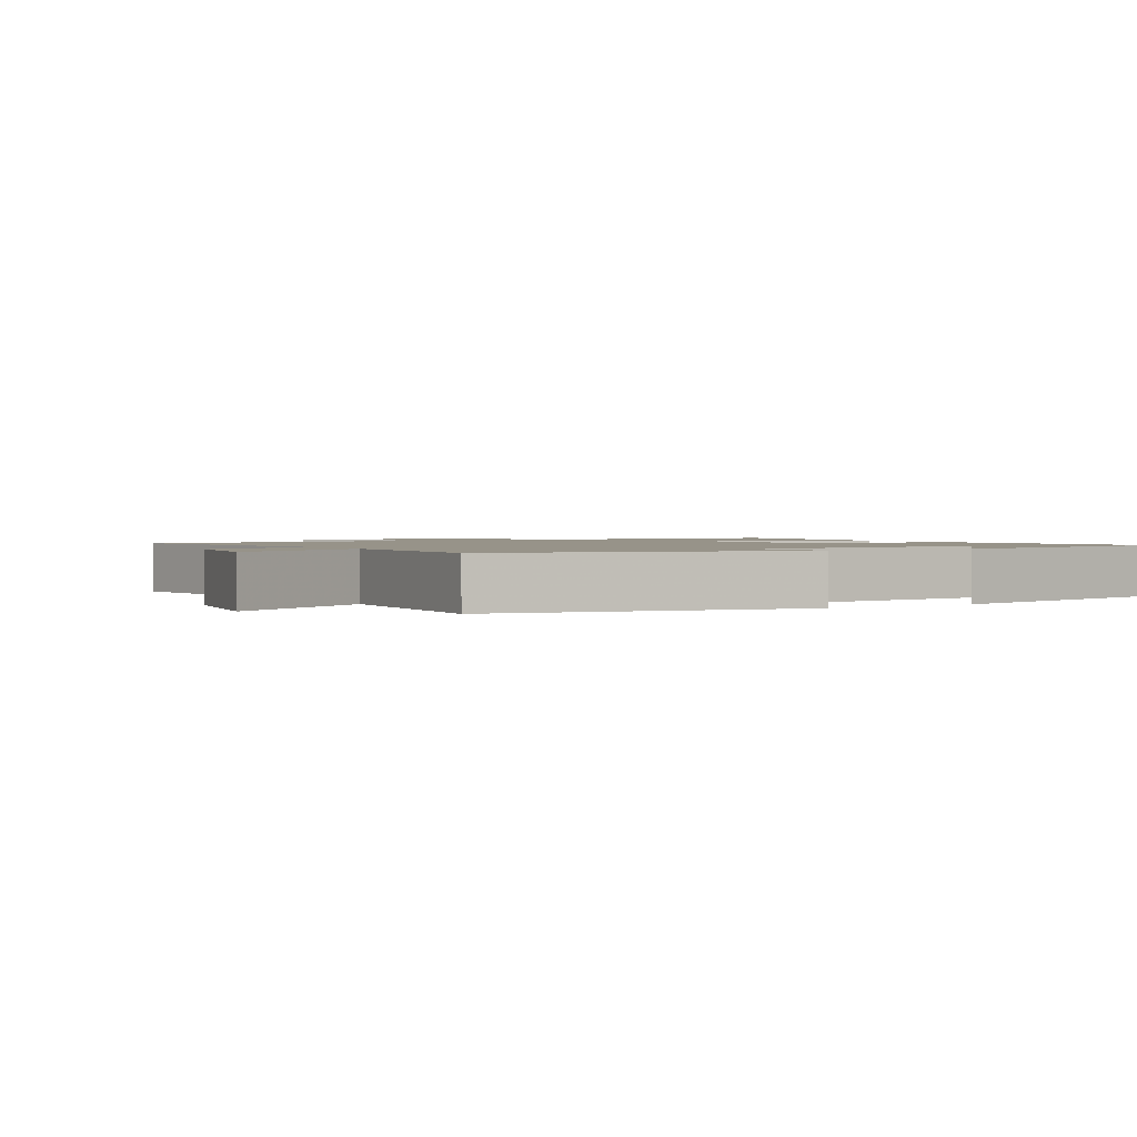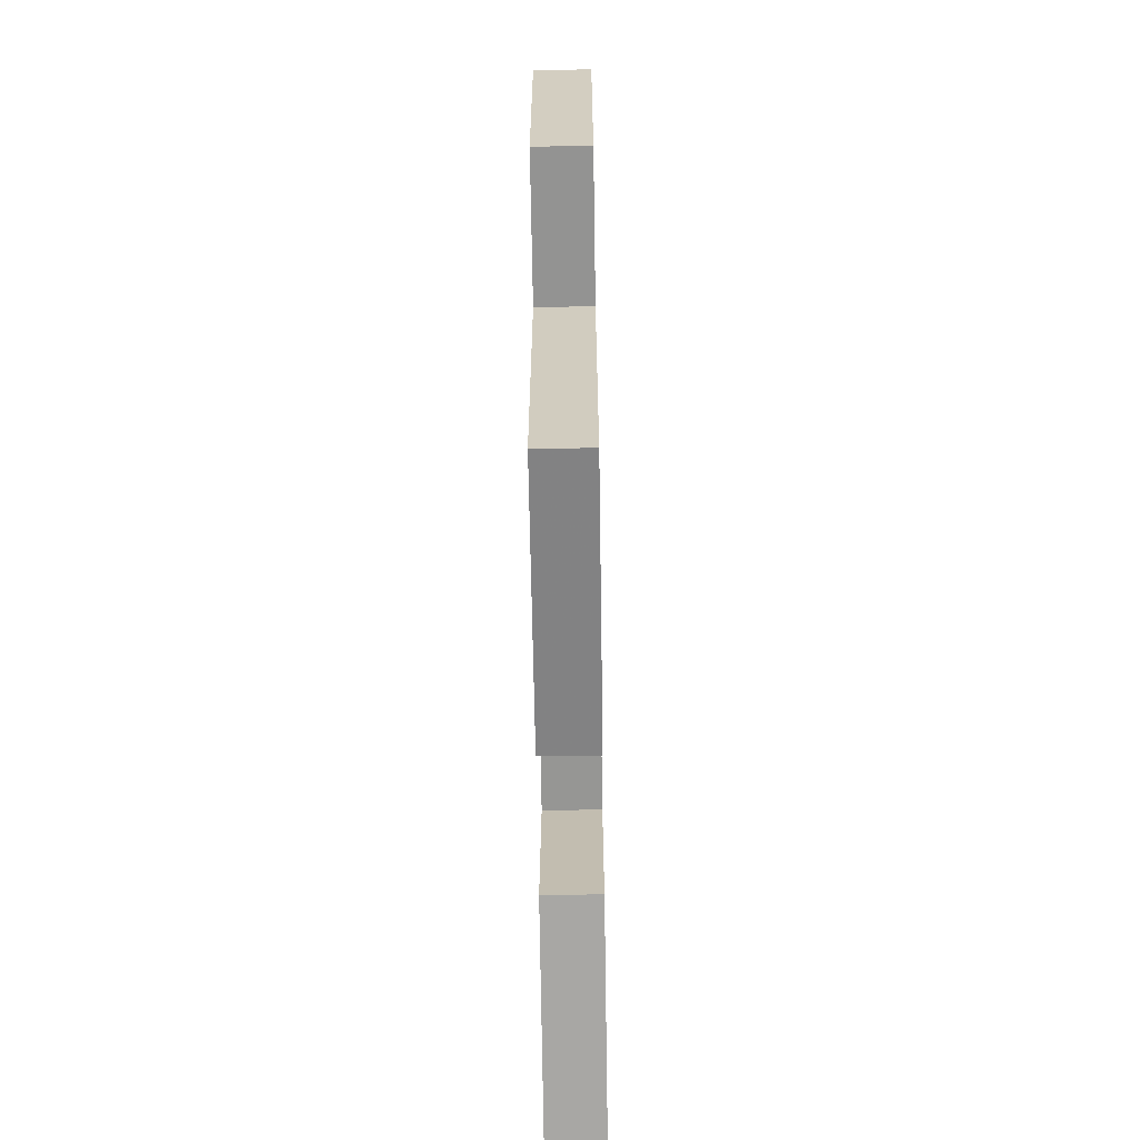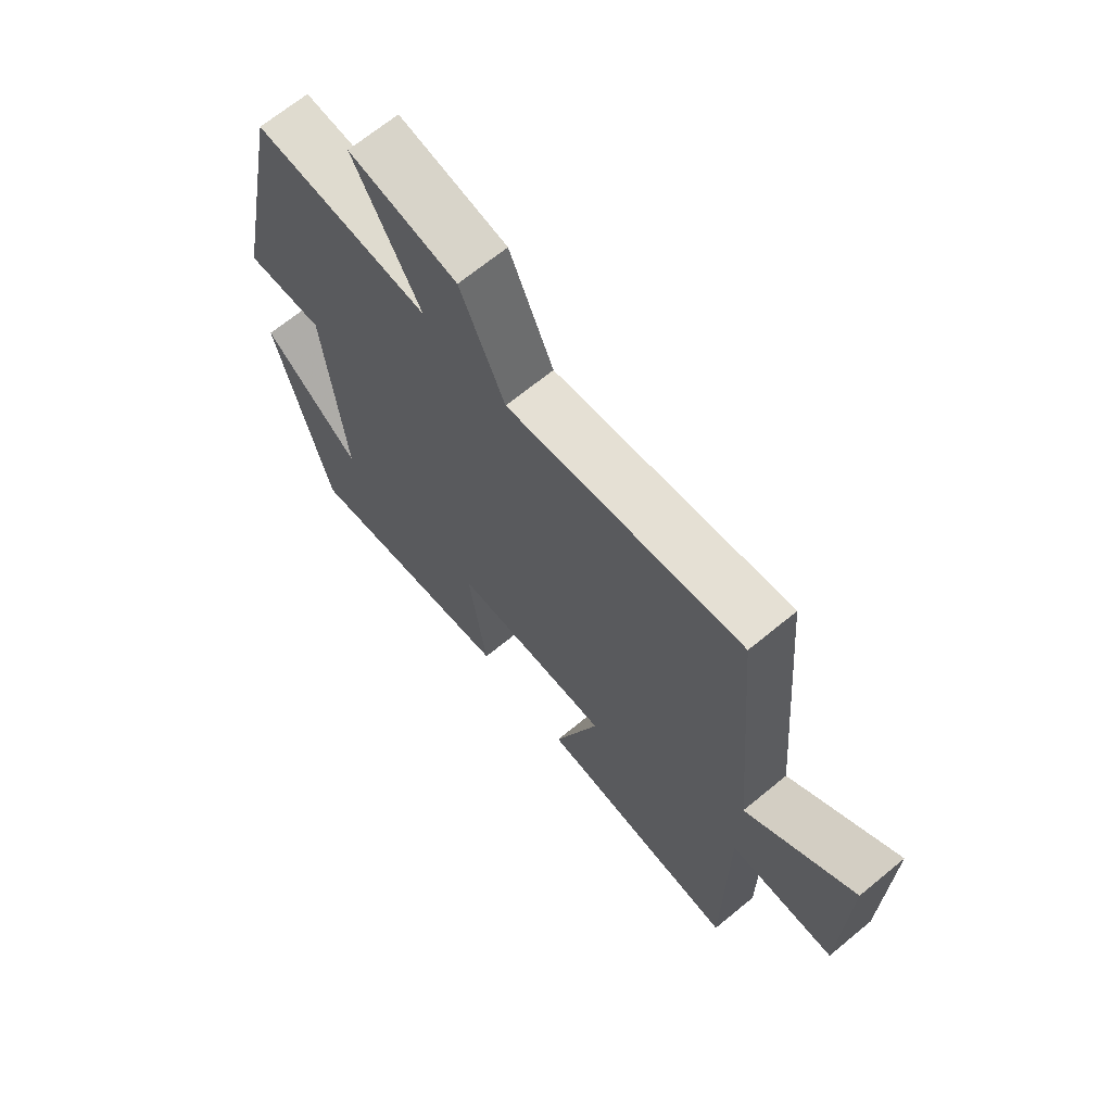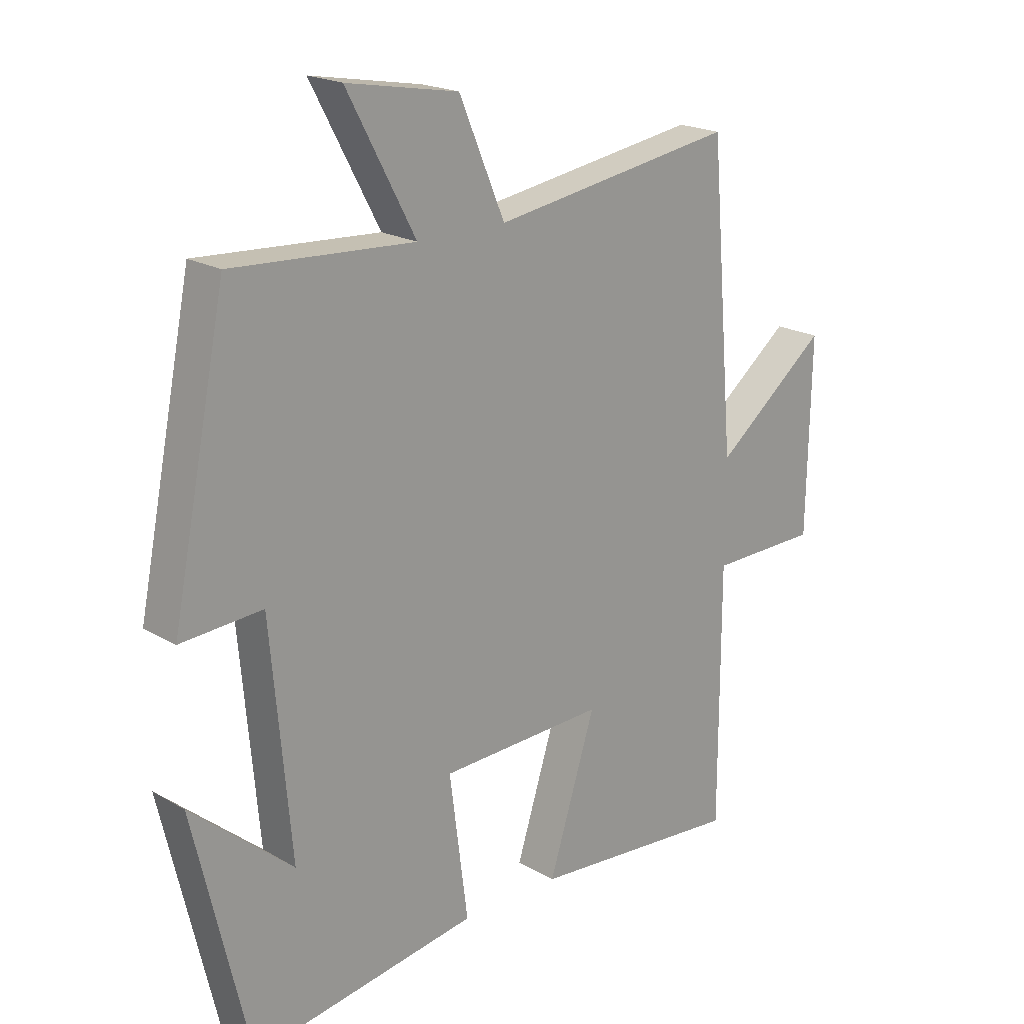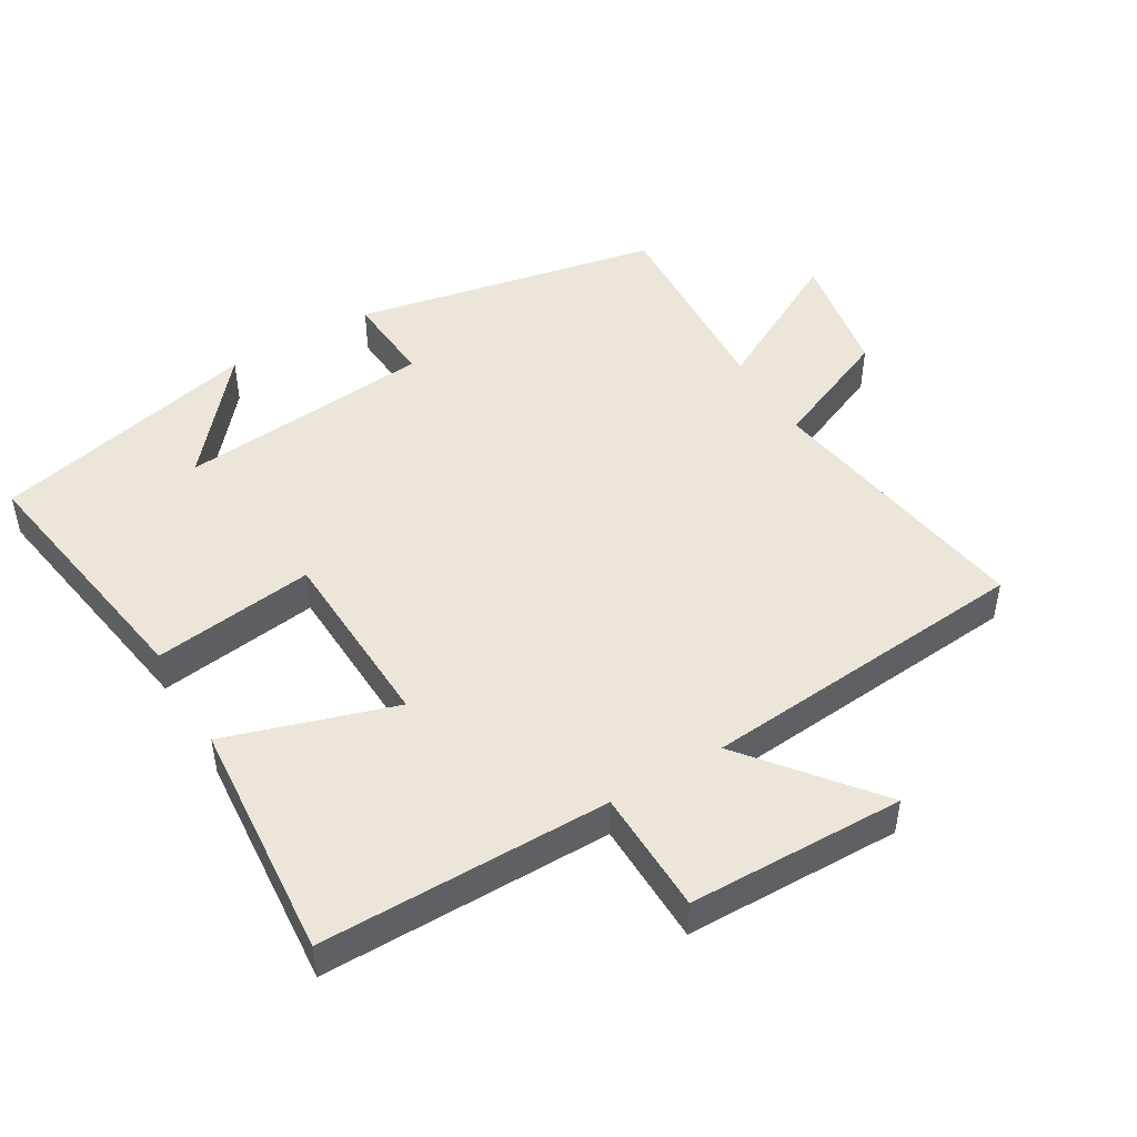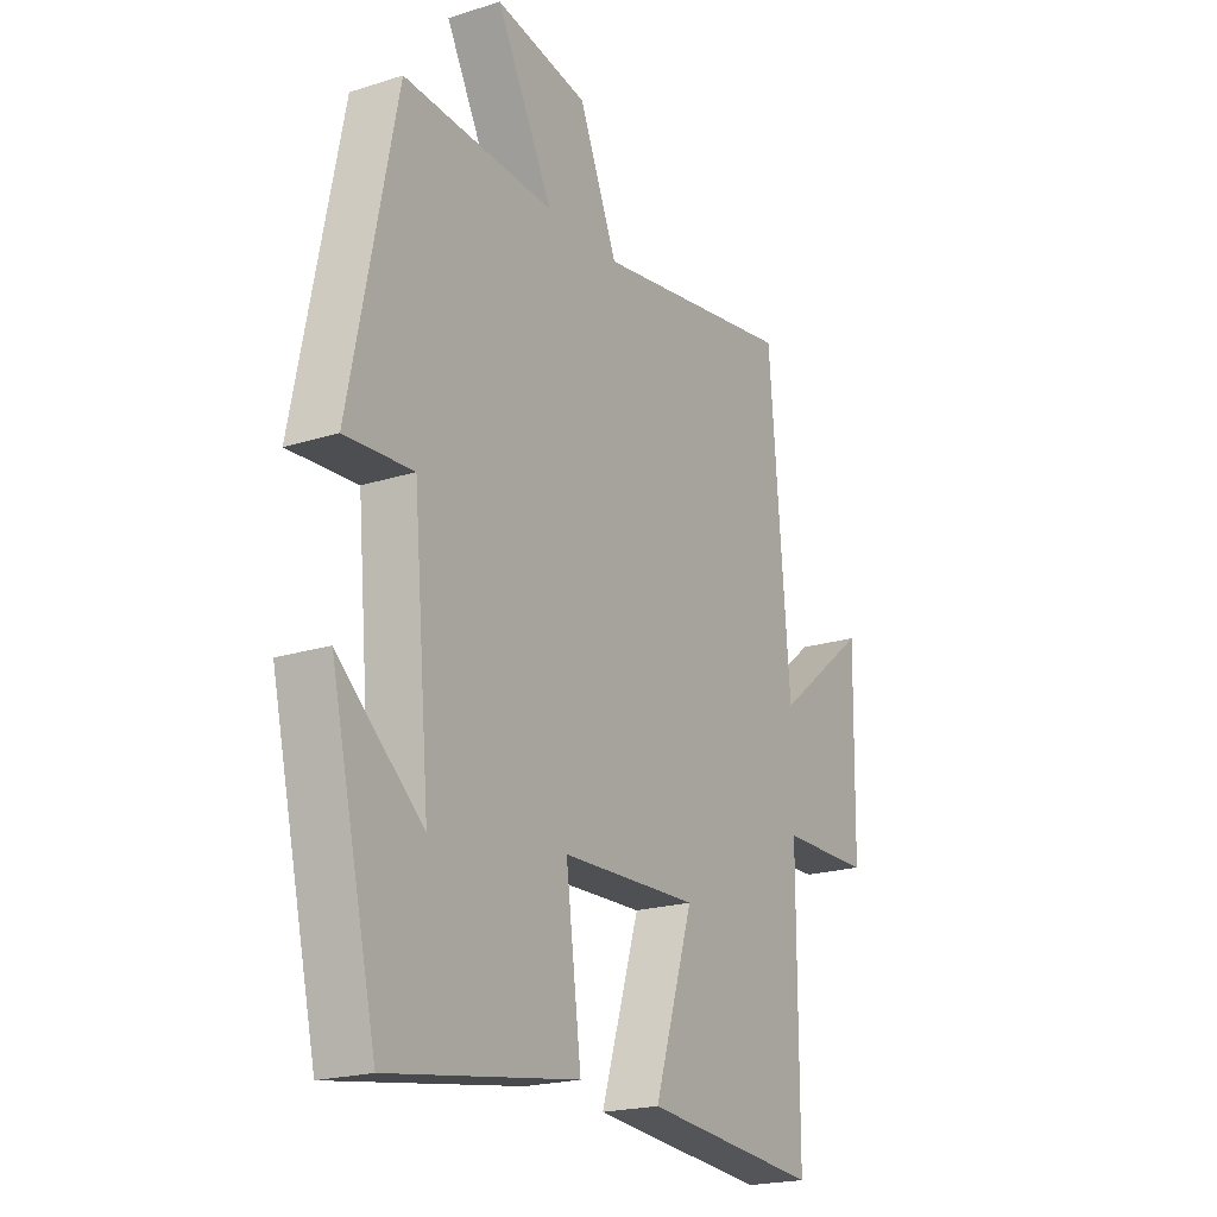
<metadata>
{"format":"obj","ext":"obj","renderer":"f3d","projection":"perspective","resolution":1024,"background":"white","views":[{"elev":1.5,"azim":59.4,"up":"+Y"},{"elev":-65.7,"azim":-89.1,"up":"+Z"},{"elev":68.2,"azim":-129.5,"up":"+Z"},{"elev":20.1,"azim":136.8,"up":"+Z"},{"elev":47.7,"azim":-120.8,"up":"+Y"},{"elev":-20.6,"azim":119.9,"up":"+Z"}]}
</metadata>
<code>
v 0.408 0.07 0.518
v 0.5 0.07 0.063
v 0.363 0.07 0.072
v 0.329 0.07 -0.306
v 0.5 0.07 -0.161
v 0.407 0.07 -0.56
v 0.025 0.07 -0.5
v 0.056 0.07 -0.261
v -0.222 0.07 -0.251
v -0.143 0.07 -0.5
v -0.5 0.07 -0.53
v -0.5 0.07 -0.101
v -0.684 0.07 -0.098
v -0.69 0.07 0.222
v -0.5 0.07 0.071
v -0.458 0.07 0.564
v -0.048 0.07 0.5
v 0.029 0.07 0.681
v 0.217 0.07 0.715
v 0.102 0.07 0.5
v 0.408 0 0.518
v 0.5 0 0.063
v 0.363 0 0.072
v 0.329 0 -0.306
v 0.5 0 -0.161
v 0.407 0 -0.56
v 0.025 0 -0.5
v 0.056 0 -0.261
v -0.222 0 -0.251
v -0.143 0 -0.5
v -0.5 0 -0.53
v -0.5 0 -0.101
v -0.684 0 -0.098
v -0.69 0 0.222
v -0.5 0 0.071
v -0.458 0 0.564
v -0.048 0 0.5
v 0.029 0 0.681
v 0.217 0 0.715
v 0.102 0 0.5
f 17 18 19 20
f 15 16 17
f 15 17 20
f 12 13 14 15
f 11 12 15
f 10 11 15
f 9 10 15
f 15 20 1
f 9 15 1
f 8 9 1
f 4 5 6
f 4 6 7 8
f 1 2 3
f 8 1 3
f 3 4 8
f 40 39 38 37
f 37 36 35
f 40 37 35
f 35 34 33 32
f 35 32 31
f 35 31 30
f 35 30 29
f 21 40 35
f 21 35 29
f 21 29 28
f 26 25 24
f 28 27 26 24
f 23 22 21
f 23 21 28
f 28 24 23
f 1 21 22 2
f 2 22 23 3
f 3 23 24 4
f 4 24 25 5
f 5 25 26 6
f 6 26 27 7
f 7 27 28 8
f 8 28 29 9
f 9 29 30 10
f 10 30 31 11
f 11 31 32 12
f 12 32 33 13
f 13 33 34 14
f 14 34 35 15
f 15 35 36 16
f 16 36 37 17
f 17 37 38 18
f 18 38 39 19
f 19 39 40 20
f 20 40 21 1

</code>
